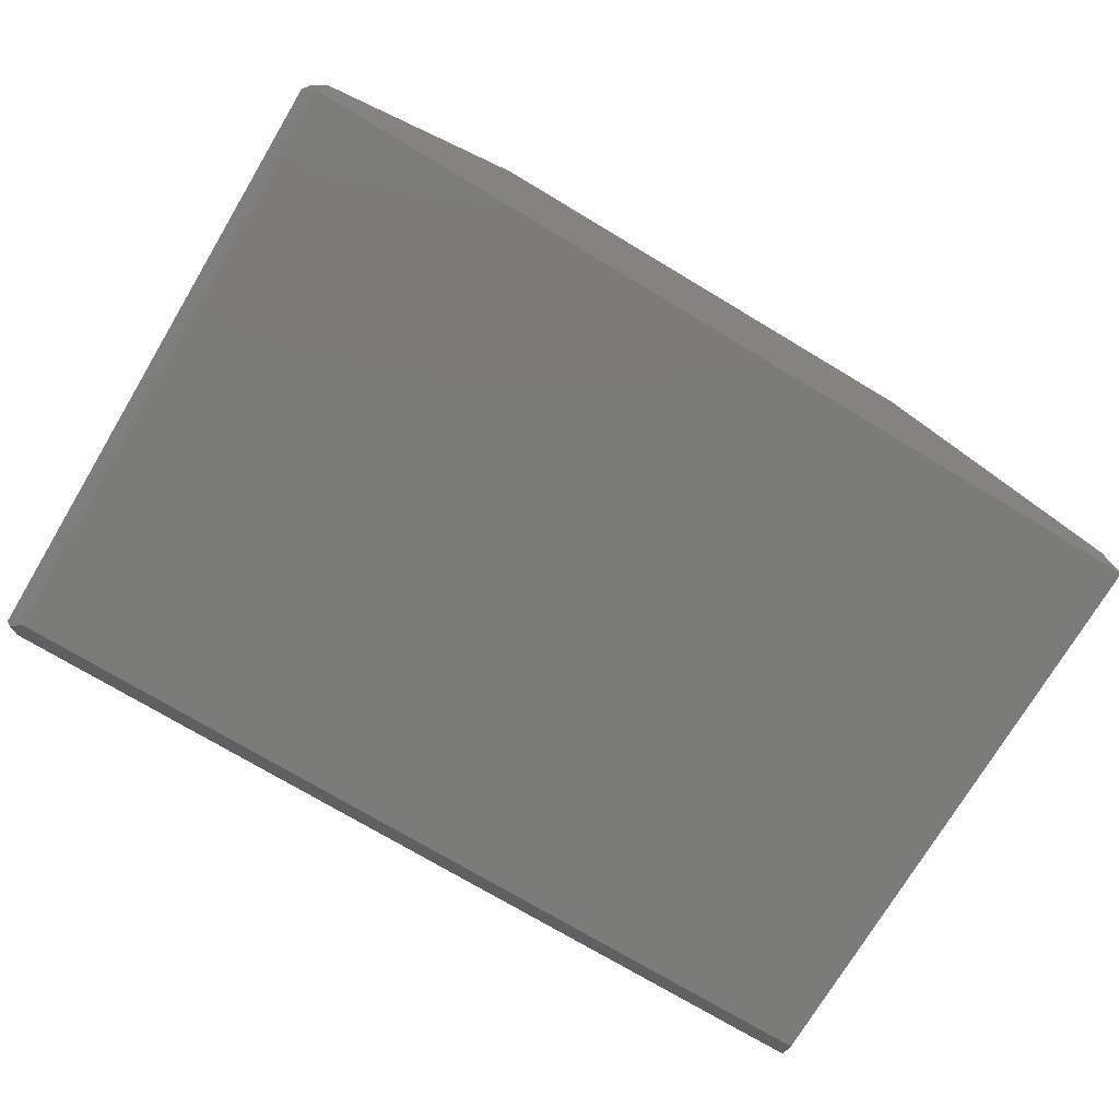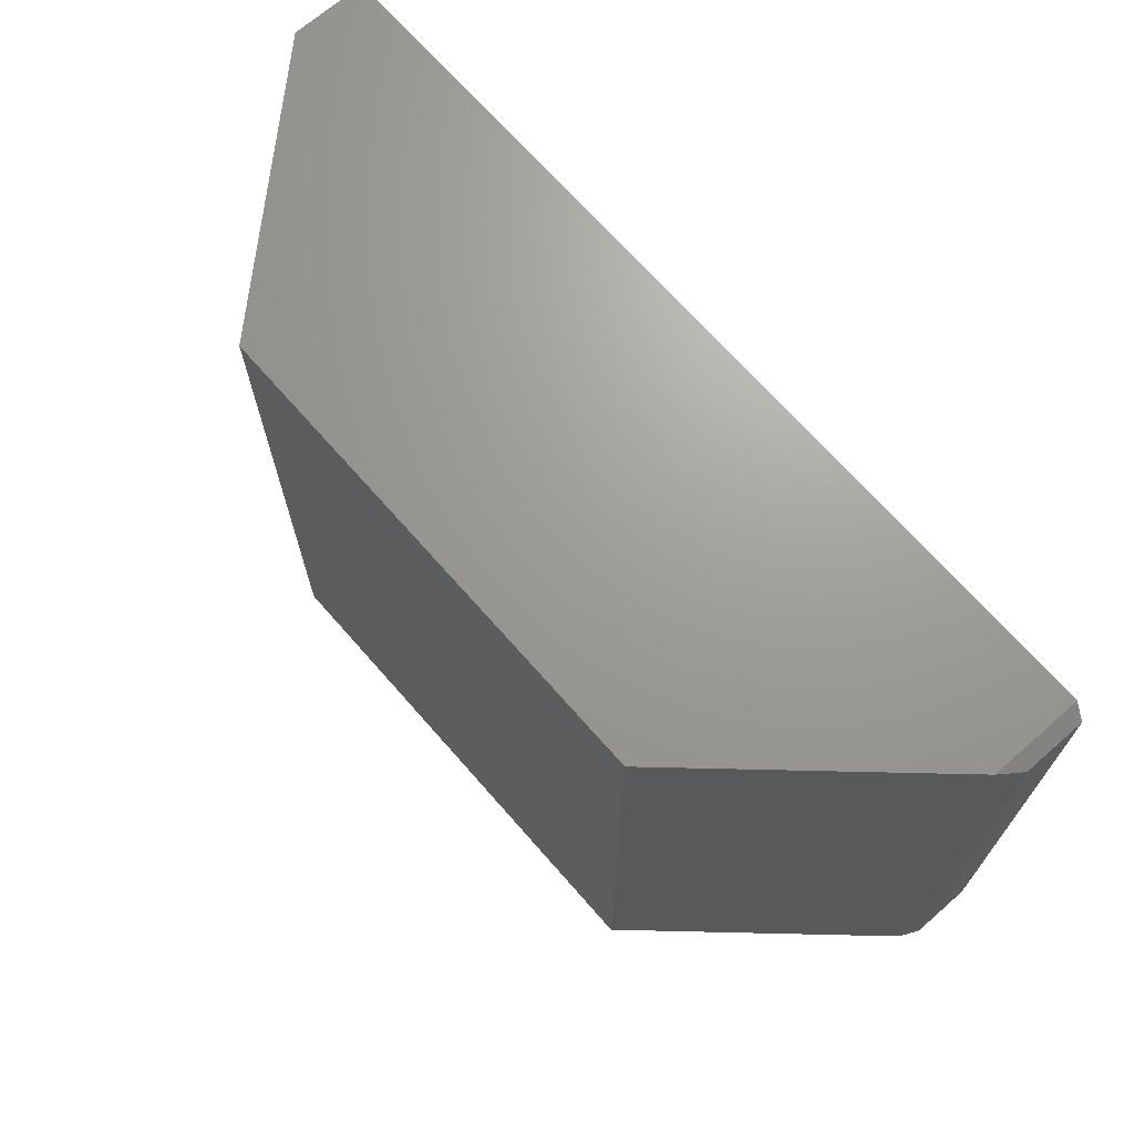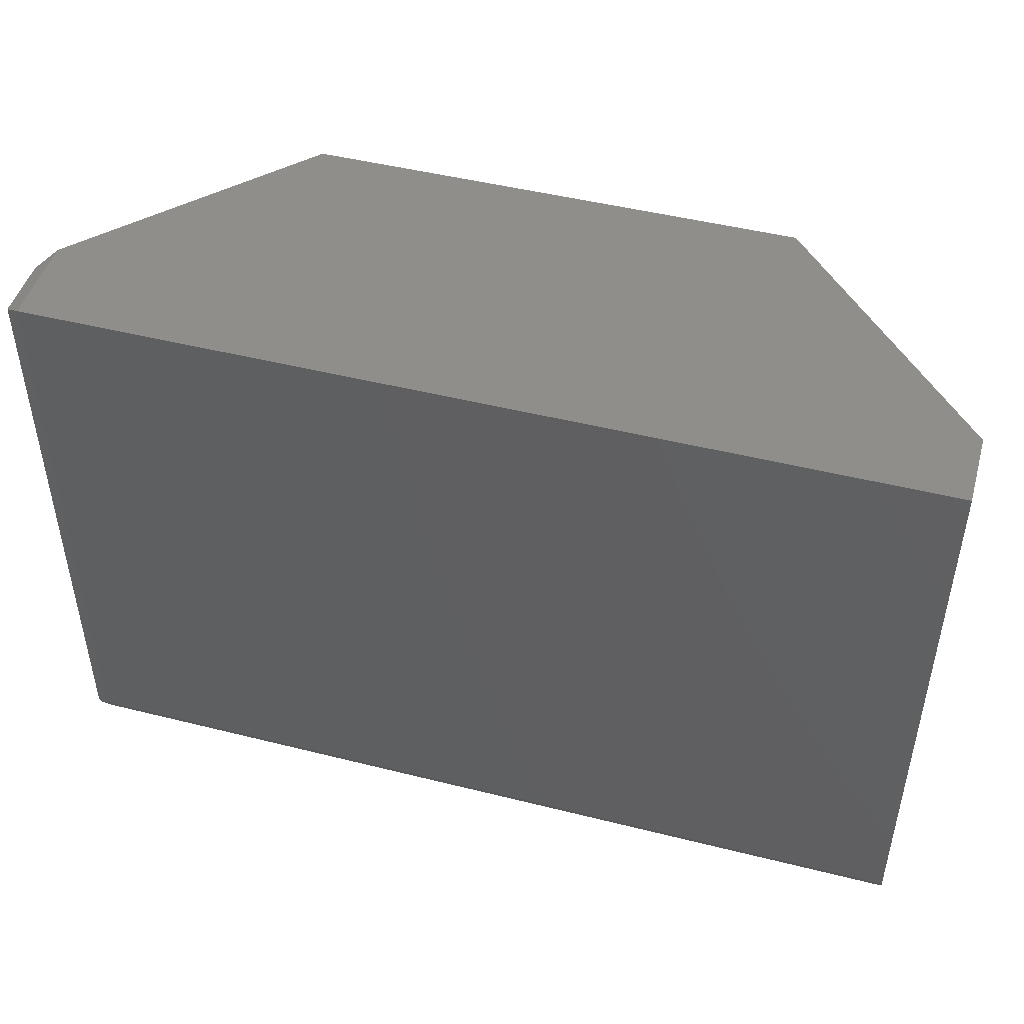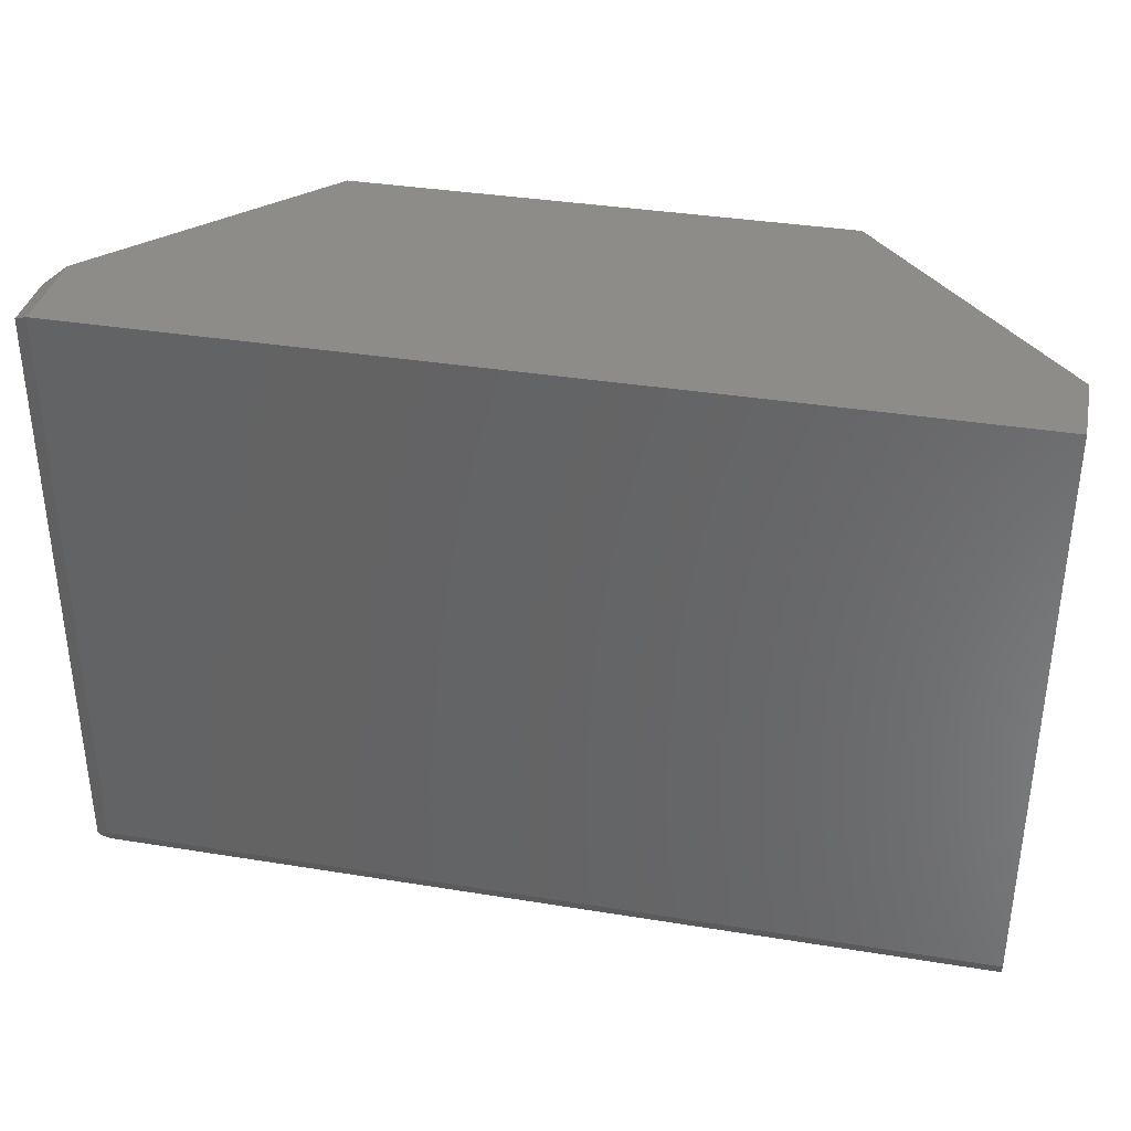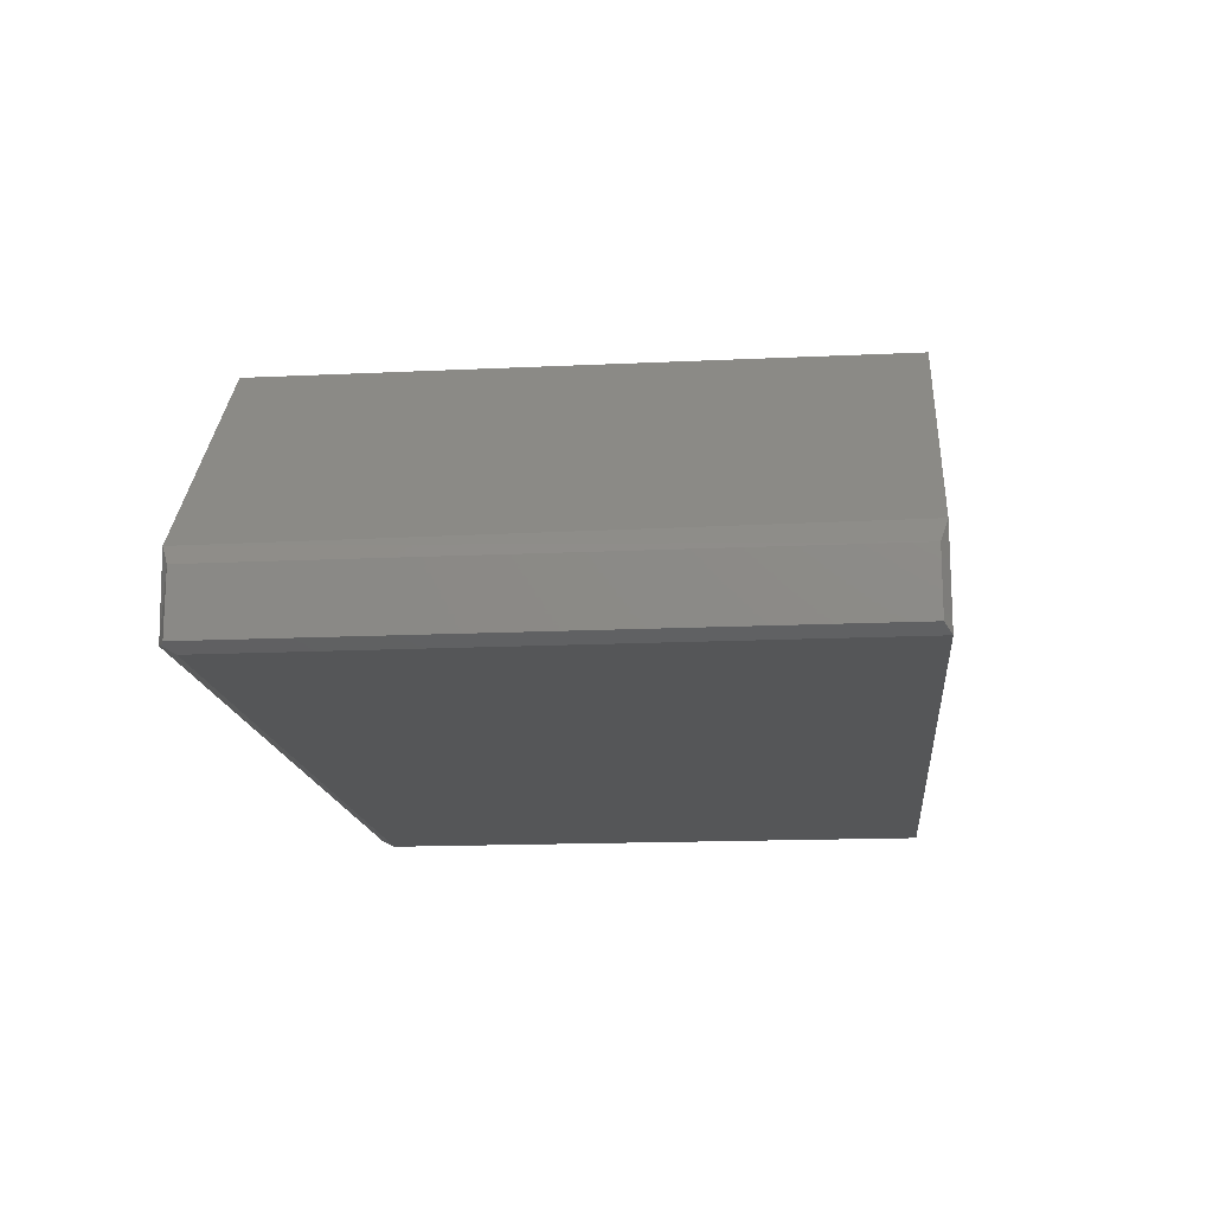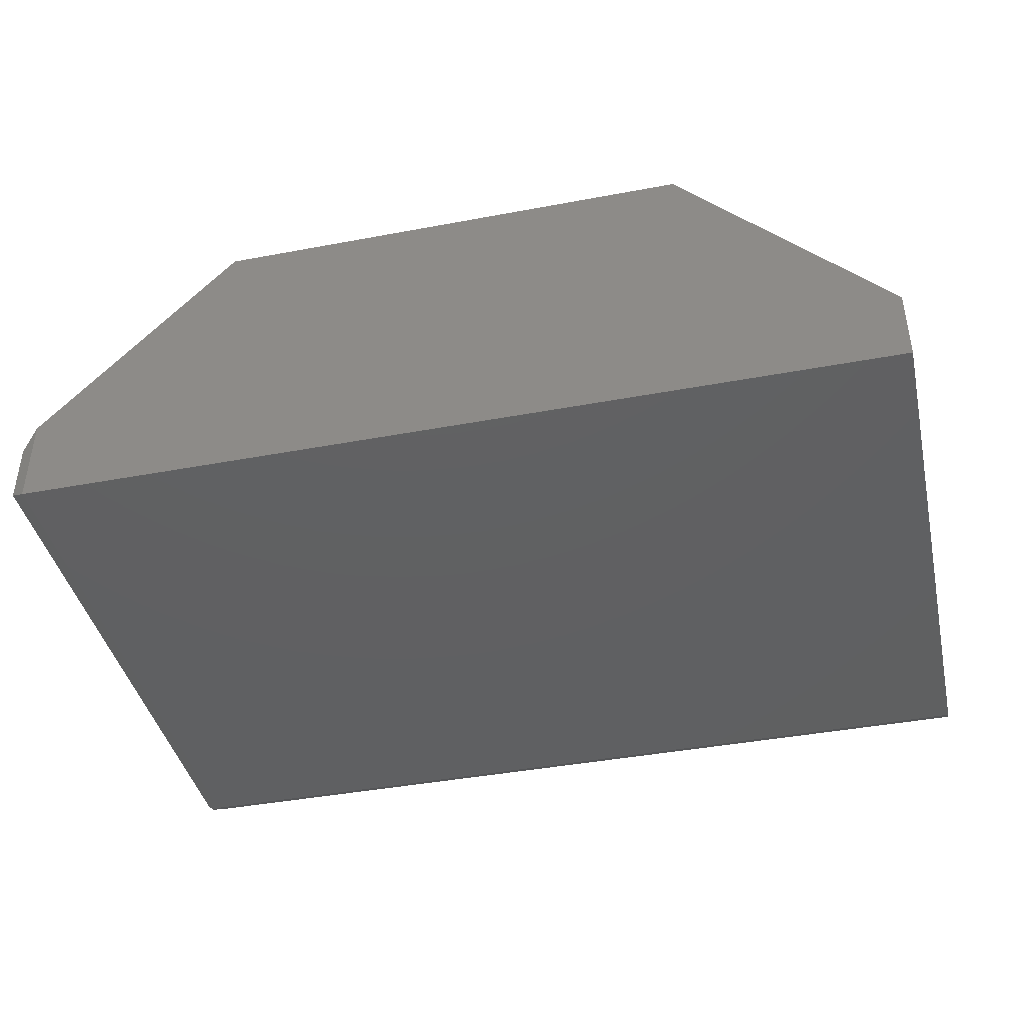
<metadata>
{"format":"stl","ext":"stl","renderer":"f3d","projection":"perspective","resolution":1024,"background":"white","views":[{"elev":-74.3,"azim":149.1,"up":"+Z"},{"elev":69.1,"azim":48.8,"up":"+Y"},{"elev":47.0,"azim":-164.1,"up":"+Y"},{"elev":36.0,"azim":-168.0,"up":"+Y"},{"elev":-15.6,"azim":95.7,"up":"+Z"},{"elev":-41.5,"azim":-167.2,"up":"+Z"}]}
</metadata>
<code>
# stl→obj: 19 verts, 34 faces
v 0.4792 -0.3229 -0.1589
v 0.4688 -0.3125 -0.1641
v 0.4844 -0.3203 -0.1562
v 0.4688 0.3281 -0.1641
v 0.4844 0.3203 -0.1562
v 0.4688 -0.3281 -0.1562
v 0.4844 -0.3203 -0.08964
v 0.4738 -0.3281 -0.07031
v 0.2582 -0.3281 0.1649
v -0.266 -0.3281 0.1649
v -0.4922 -0.3281 -0.08183
v -0.4922 -0.3281 -0.1562
v -0.4922 -0.3125 -0.1641
v -0.4922 0.3281 -0.1641
v -0.4922 0.3281 -0.08183
v 0.2582 0.3281 0.1649
v 0.4688 0.3281 -0.06478
v -0.266 0.3281 0.1649
v 0.4844 0.3203 -0.08964
f 1 2 3
f 3 2 4
f 3 4 5
f 1 3 6
f 6 3 7
f 6 7 8
f 9 10 8
f 8 10 11
f 8 11 6
f 6 11 12
f 13 14 2
f 2 14 4
f 15 14 11
f 11 14 13
f 11 13 12
f 1 6 2
f 2 6 12
f 2 12 13
f 16 17 18
f 18 17 15
f 17 4 15
f 15 4 14
f 17 16 8
f 8 16 9
f 5 19 3
f 3 19 7
f 17 19 4
f 4 19 5
f 17 8 19
f 19 8 7
f 18 15 10
f 10 15 11
f 16 18 9
f 9 18 10

</code>
